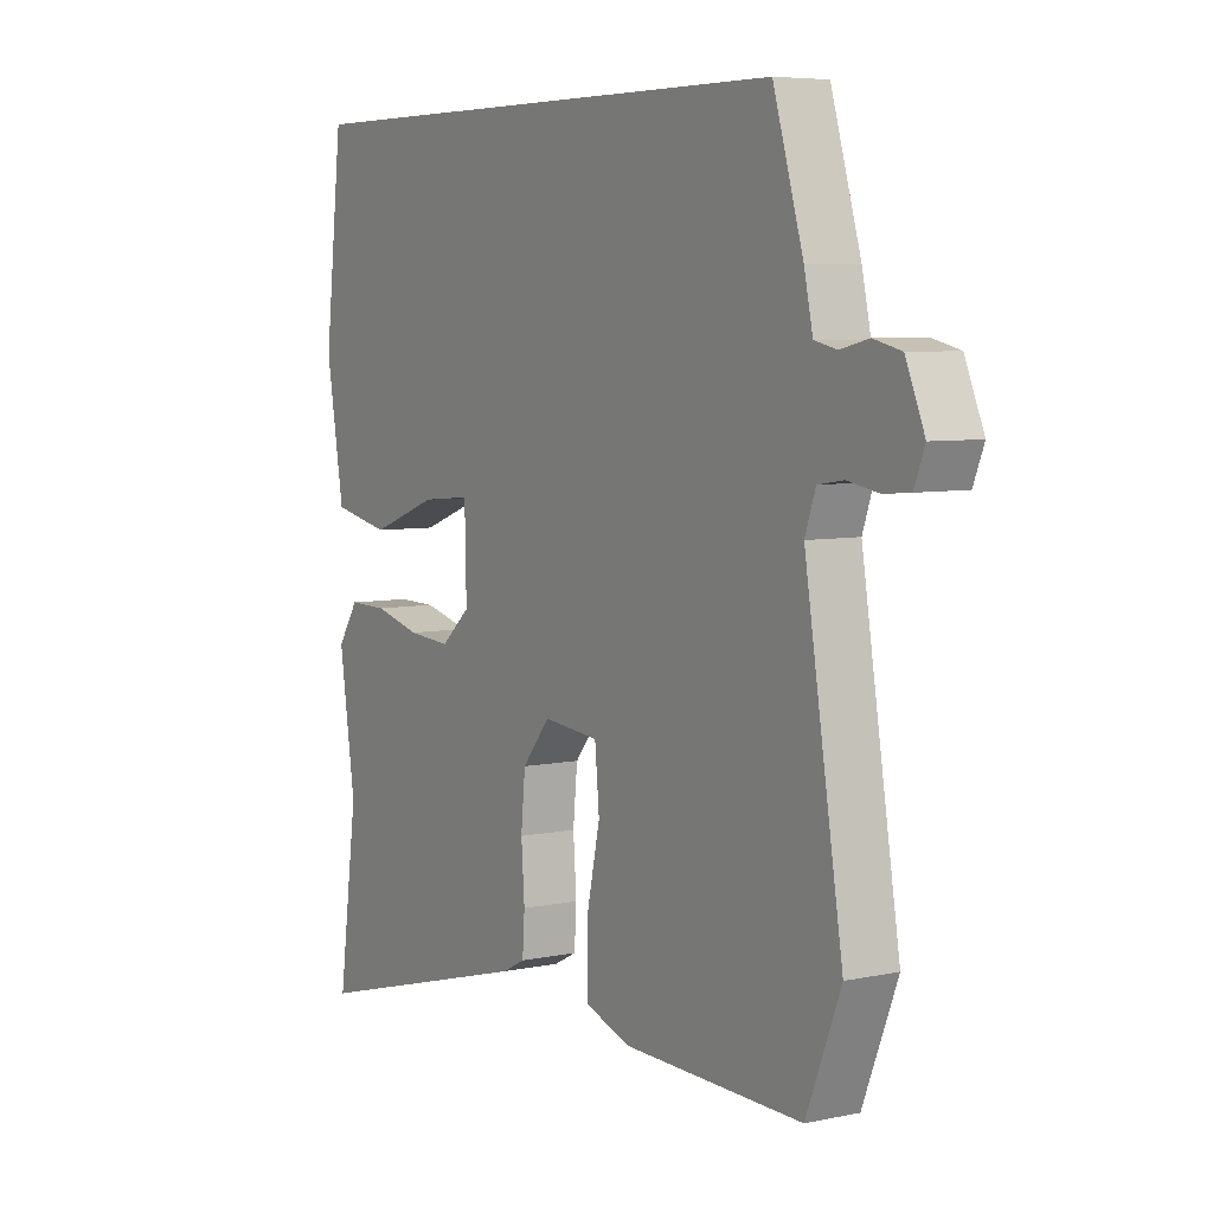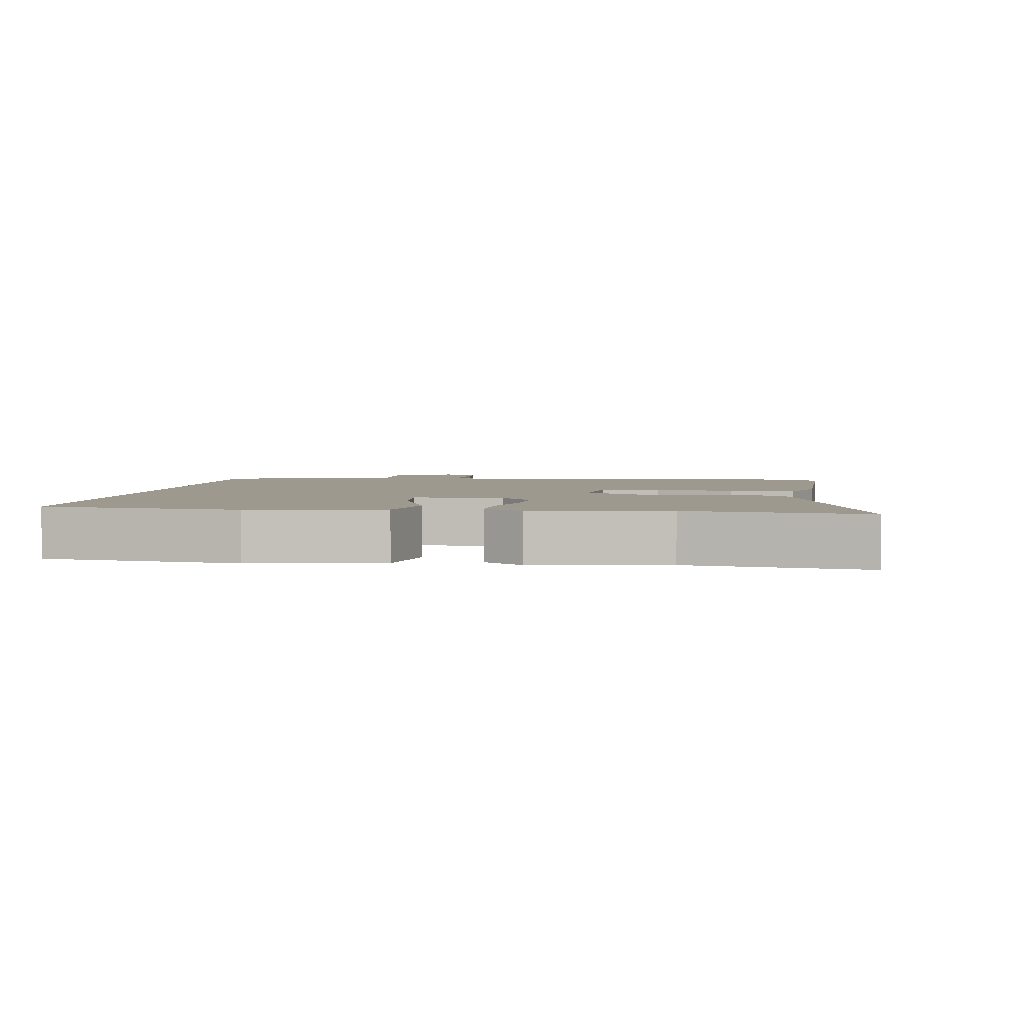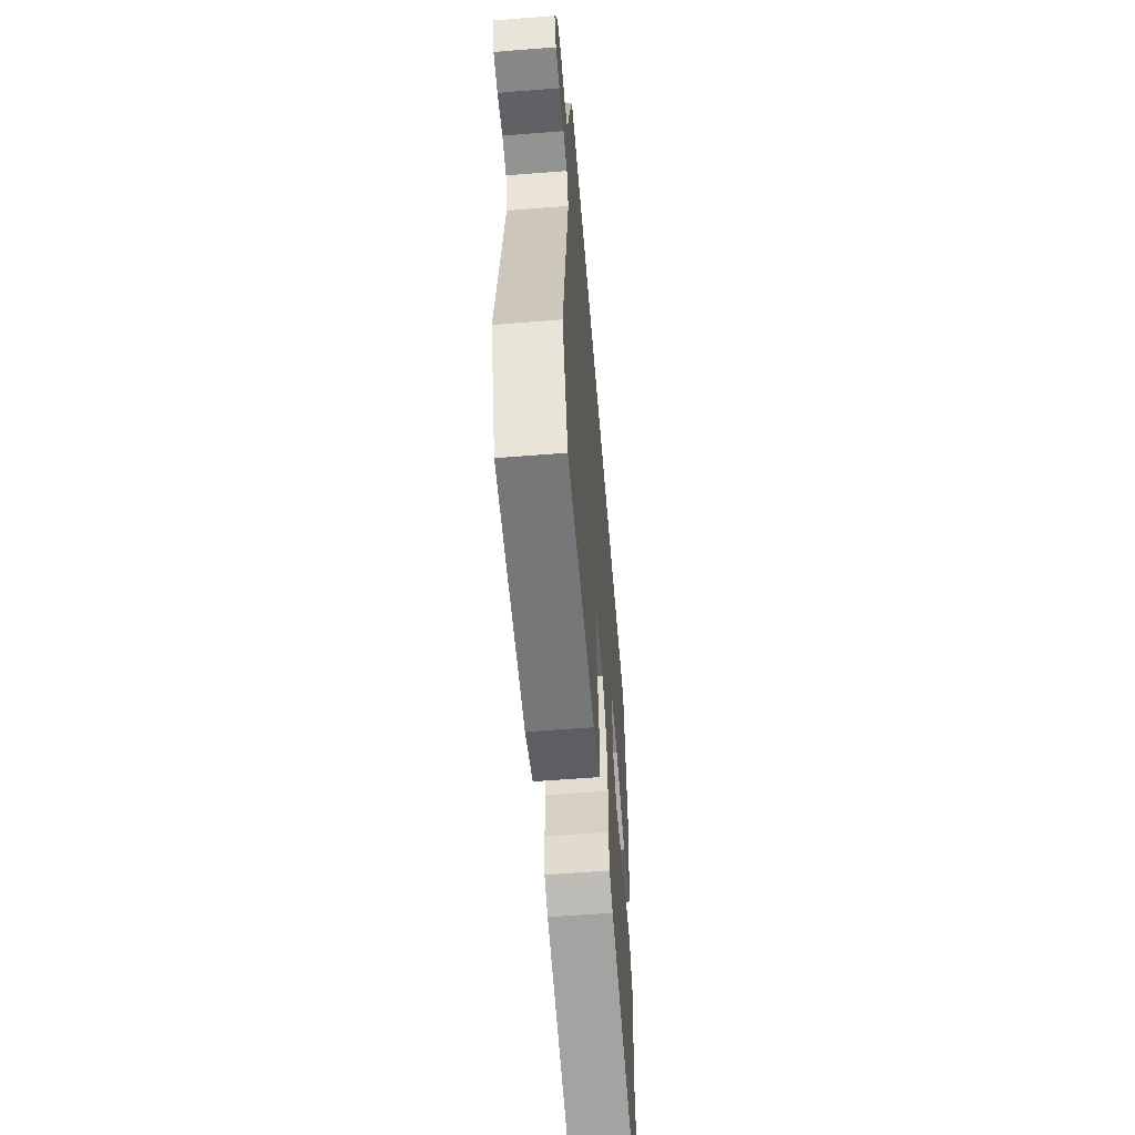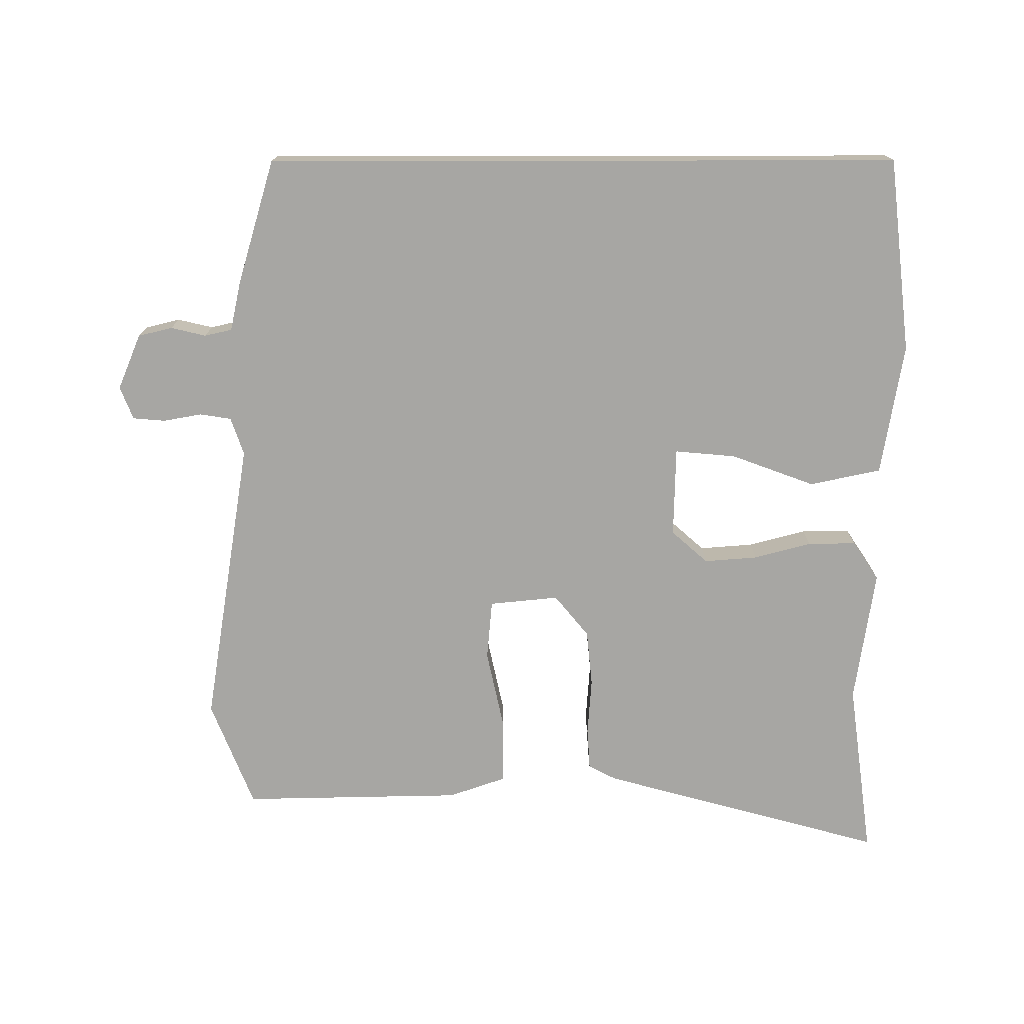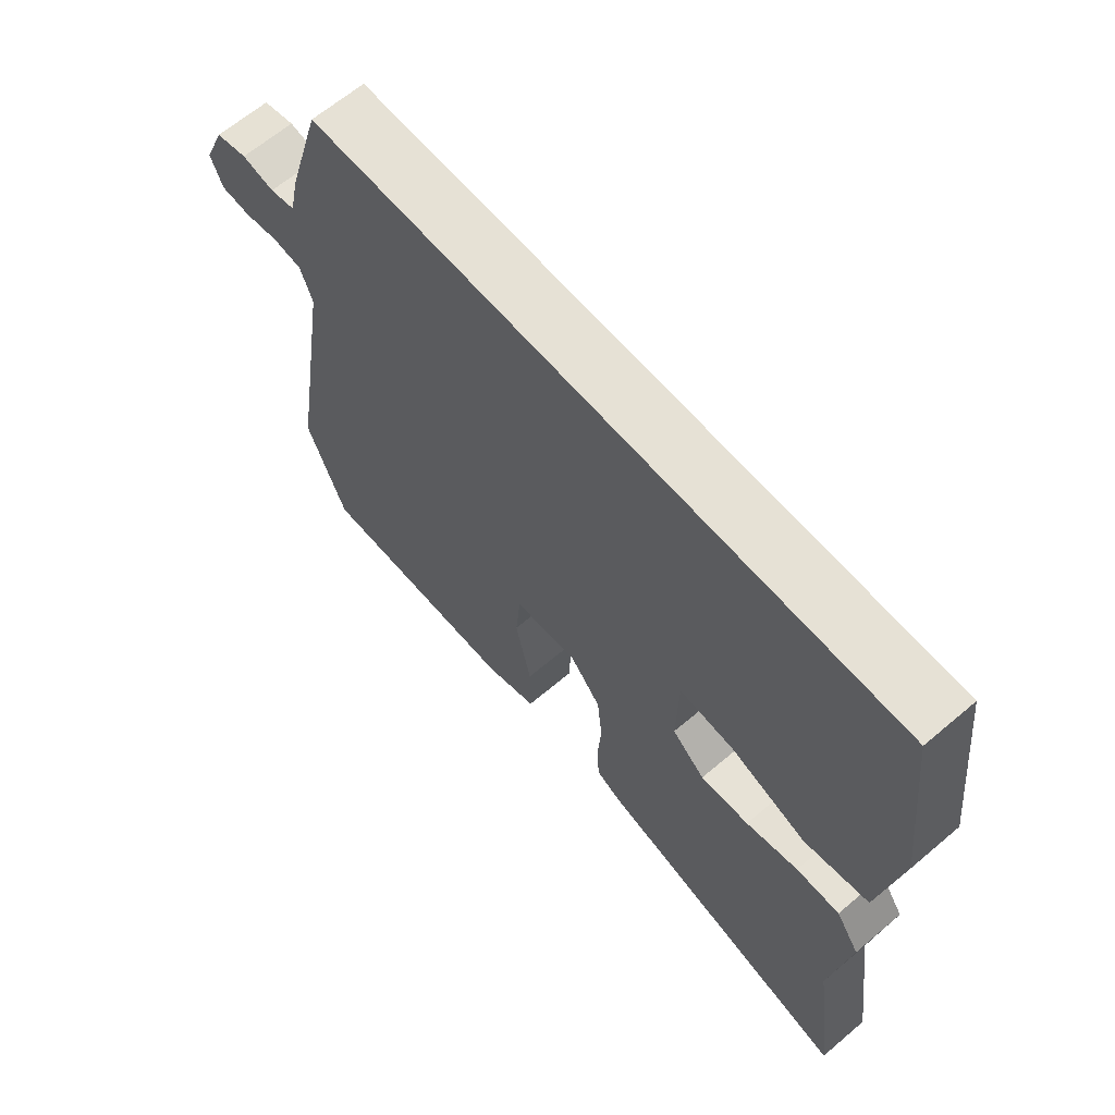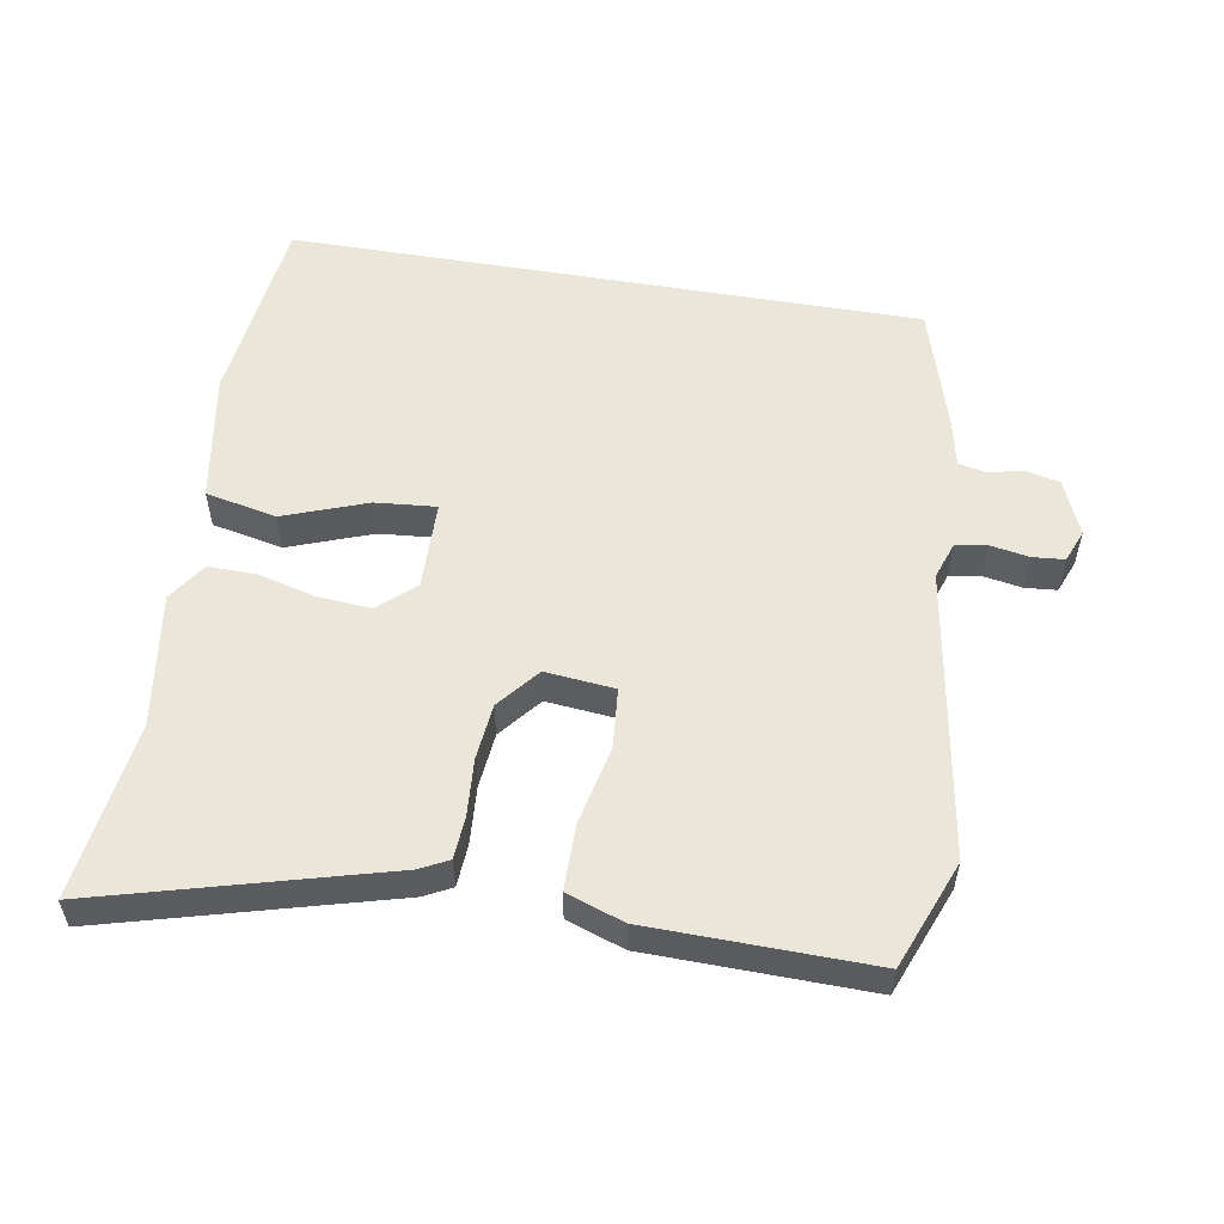
<metadata>
{"format":"obj","ext":"obj","renderer":"f3d","projection":"perspective","resolution":1024,"background":"white","views":[{"elev":6.2,"azim":-122.3,"up":"+Z"},{"elev":3.3,"azim":98.4,"up":"+Y"},{"elev":-58.1,"azim":-85.3,"up":"+Z"},{"elev":-74.2,"azim":0.1,"up":"+Y"},{"elev":64.8,"azim":49.5,"up":"+Z"},{"elev":55.0,"azim":-170.3,"up":"+Y"}]}
</metadata>
<code>
v 0.502 0.07 0.5
v 0.535 0.07 0.215
v 0.503 0.07 0.023
v 0.399 0.07 0.001
v 0.277 0.07 0.046
v 0.188 0.07 0.054
v 0.185 0.07 -0.077
v 0.238 0.07 -0.124
v 0.316 0.07 -0.118
v 0.4 0.07 -0.096
v 0.47 0.07 -0.095
v 0.508 0.07 -0.152
v 0.479 0.07 -0.348
v 0.514 0.07 -0.606
v 0.099 0.07 -0.493
v 0.058 0.07 -0.472
v 0.054 0.07 -0.41
v 0.06 0.07 -0.327
v 0.052 0.07 -0.245
v 0.002 0.07 -0.184
v -0.099 0.07 -0.194
v -0.107 0.07 -0.281
v -0.082 0.07 -0.397
v -0.082 0.07 -0.493
v -0.166 0.07 -0.522
v -0.489 0.07 -0.528
v -0.551 0.07 -0.371
v -0.482 0.07 0.052
v -0.501 0.07 0.107
v -0.547 0.07 0.114
v -0.603 0.07 0.104
v -0.65 0.07 0.108
v -0.669 0.07 0.156
v -0.635 0.07 0.237
v -0.585 0.07 0.249
v -0.534 0.07 0.237
v -0.494 0.07 0.246
v -0.478 0.07 0.319
v -0.424 0.07 0.5
v 0.502 0 0.5
v 0.535 0 0.215
v 0.503 0 0.023
v 0.399 0 0.001
v 0.277 0 0.046
v 0.188 0 0.054
v 0.185 0 -0.077
v 0.238 0 -0.124
v 0.316 0 -0.118
v 0.4 0 -0.096
v 0.47 0 -0.095
v 0.508 0 -0.152
v 0.479 0 -0.348
v 0.514 0 -0.606
v 0.099 0 -0.493
v 0.058 0 -0.472
v 0.054 0 -0.41
v 0.06 0 -0.327
v 0.052 0 -0.245
v 0.002 0 -0.184
v -0.099 0 -0.194
v -0.107 0 -0.281
v -0.082 0 -0.397
v -0.082 0 -0.493
v -0.166 0 -0.522
v -0.489 0 -0.528
v -0.551 0 -0.371
v -0.482 0 0.052
v -0.501 0 0.107
v -0.547 0 0.114
v -0.603 0 0.104
v -0.65 0 0.108
v -0.669 0 0.156
v -0.635 0 0.237
v -0.585 0 0.249
v -0.534 0 0.237
v -0.494 0 0.246
v -0.478 0 0.319
v -0.424 0 0.5
f 37 38 39 1
f 33 34 35 36
f 33 36 37
f 30 31 32 33
f 29 30 33 37
f 28 29 37 1
f 22 23 24 25
f 21 22 25 26
f 15 16 17 18
f 13 14 15 18
f 13 18 19
f 12 13 19 20
f 9 10 11 12
f 8 9 12 20
f 2 3 4 5
f 2 5 6
f 1 2 6
f 28 1 6
f 21 26 27 28
f 21 28 6 7
f 7 8 20 21
f 40 78 77 76
f 75 74 73 72
f 76 75 72
f 72 71 70 69
f 76 72 69 68
f 40 76 68 67
f 64 63 62 61
f 65 64 61 60
f 57 56 55 54
f 57 54 53 52
f 58 57 52
f 59 58 52 51
f 51 50 49 48
f 59 51 48 47
f 44 43 42 41
f 45 44 41
f 45 41 40
f 45 40 67
f 67 66 65 60
f 46 45 67 60
f 60 59 47 46
f 1 40 41 2
f 2 41 42 3
f 3 42 43 4
f 4 43 44 5
f 5 44 45 6
f 6 45 46 7
f 7 46 47 8
f 8 47 48 9
f 9 48 49 10
f 10 49 50 11
f 11 50 51 12
f 12 51 52 13
f 13 52 53 14
f 14 53 54 15
f 15 54 55 16
f 16 55 56 17
f 17 56 57 18
f 18 57 58 19
f 19 58 59 20
f 20 59 60 21
f 21 60 61 22
f 22 61 62 23
f 23 62 63 24
f 24 63 64 25
f 25 64 65 26
f 26 65 66 27
f 27 66 67 28
f 28 67 68 29
f 29 68 69 30
f 30 69 70 31
f 31 70 71 32
f 32 71 72 33
f 33 72 73 34
f 34 73 74 35
f 35 74 75 36
f 36 75 76 37
f 37 76 77 38
f 38 77 78 39
f 39 78 40 1

</code>
